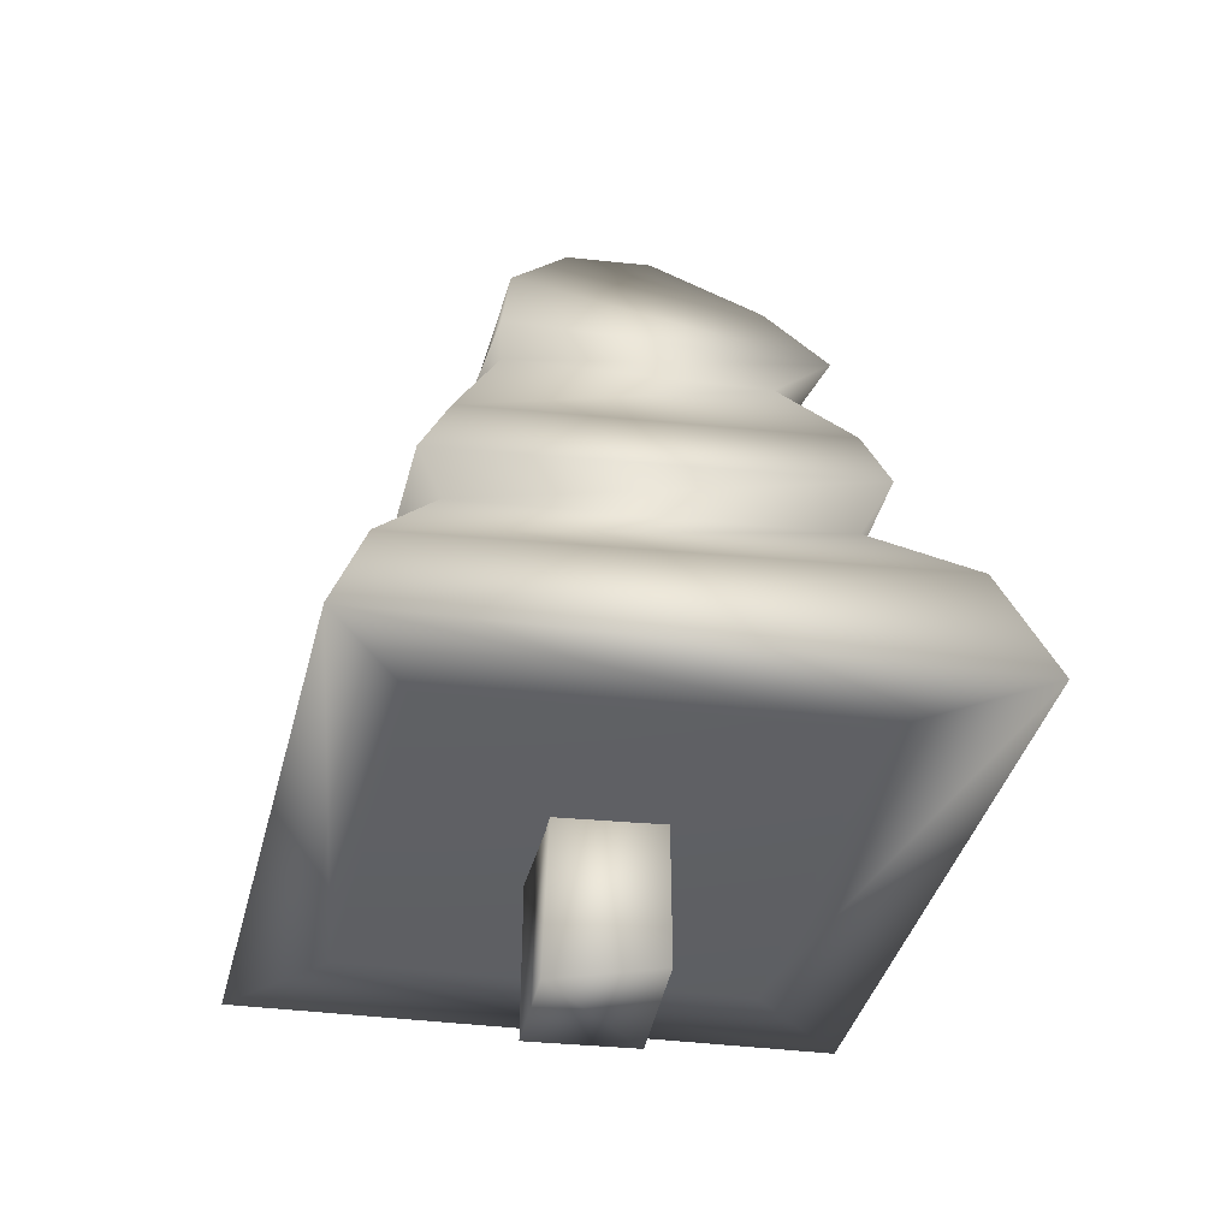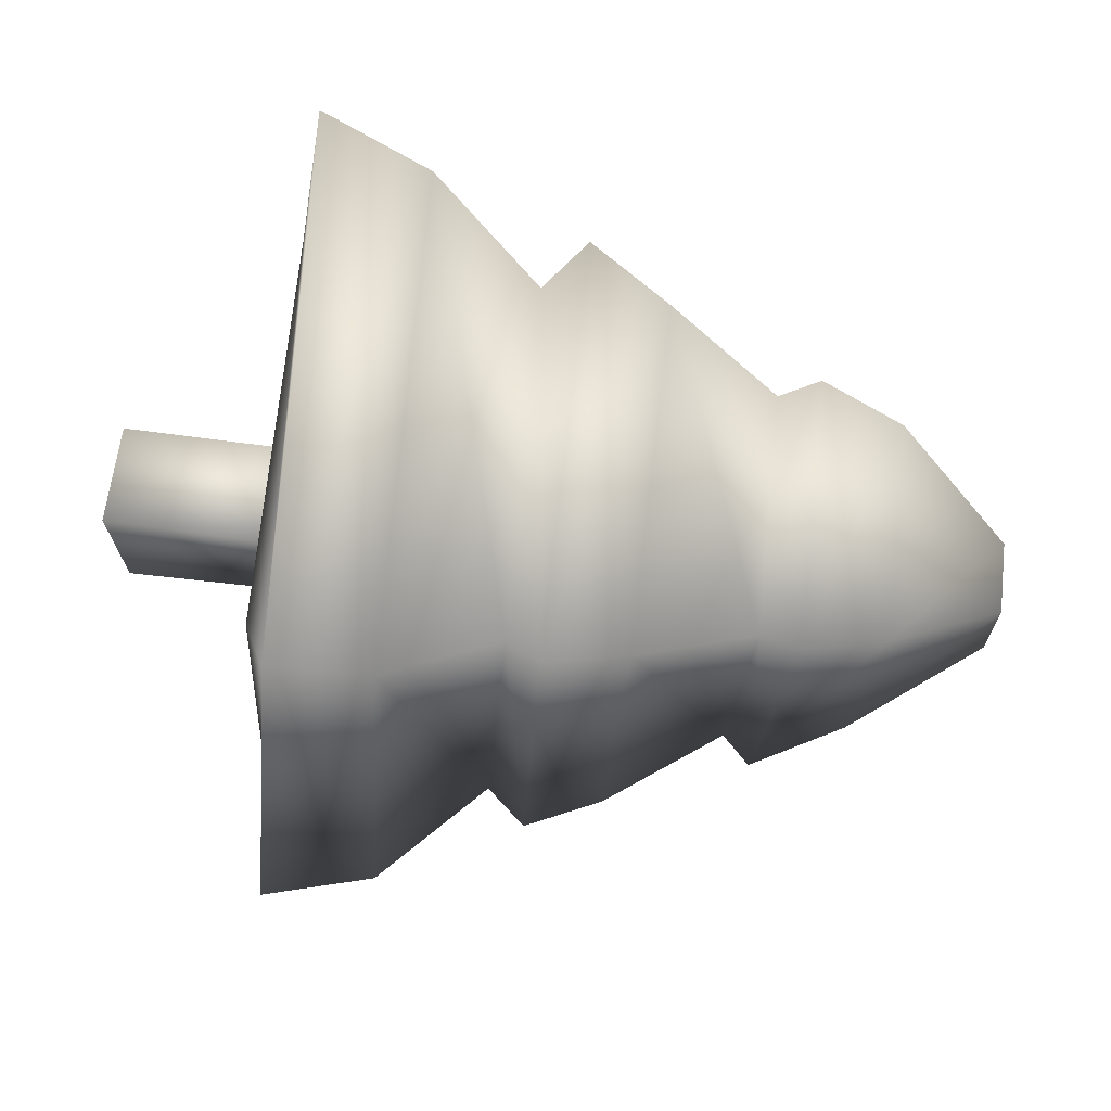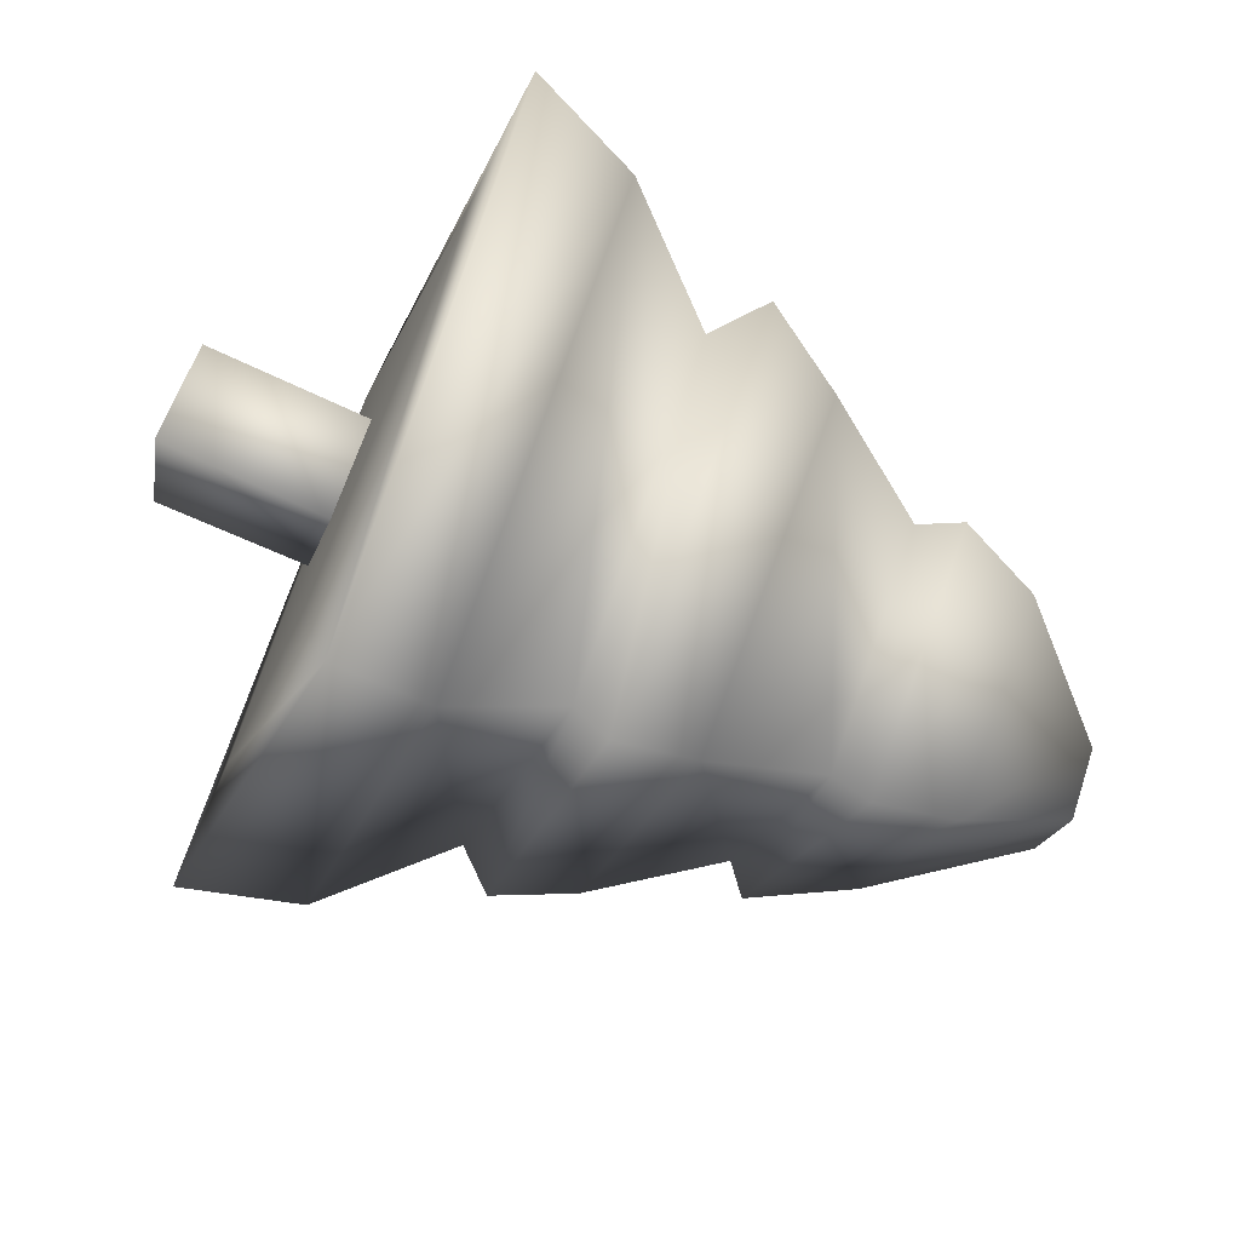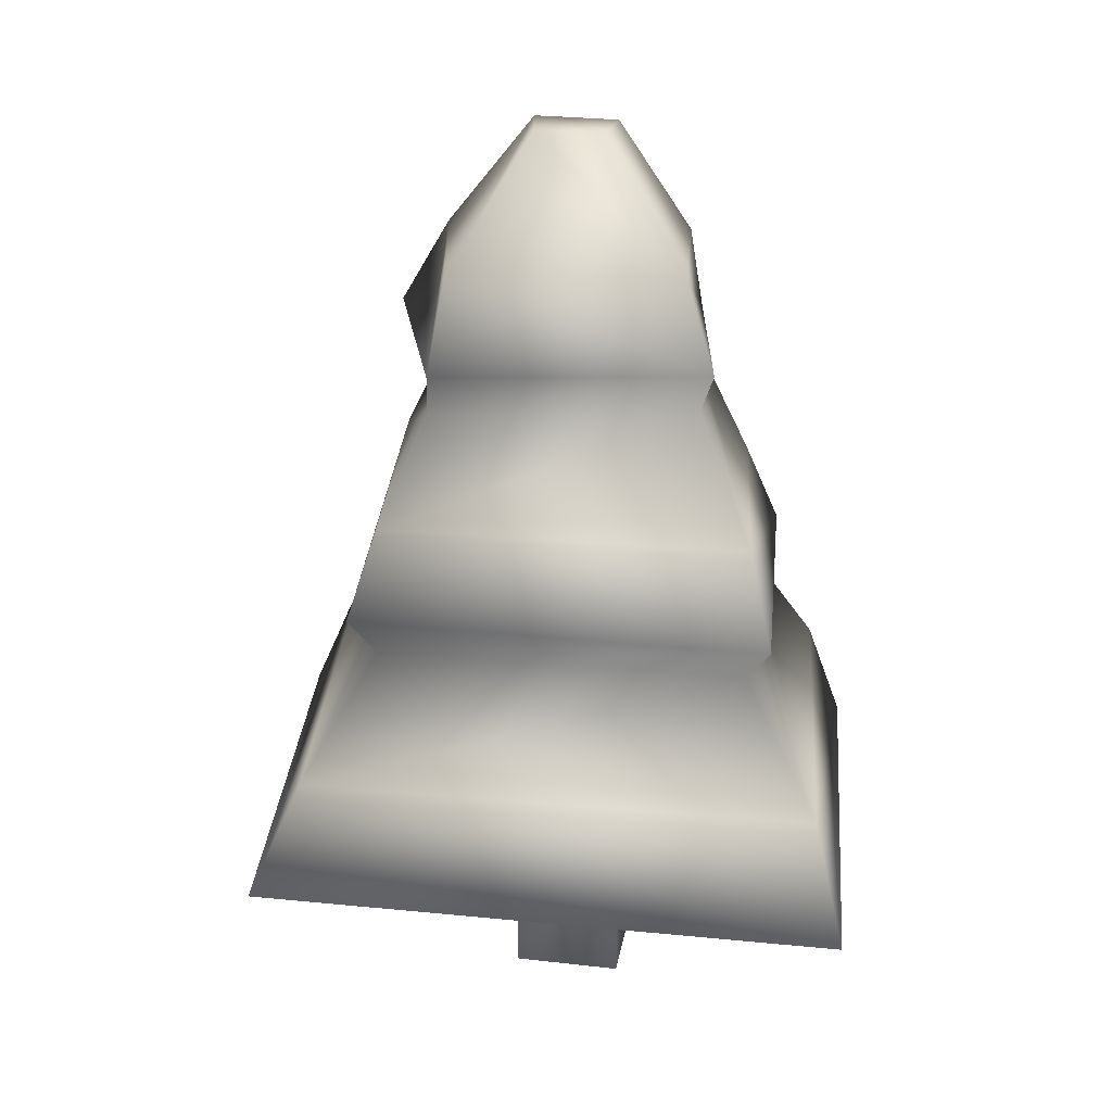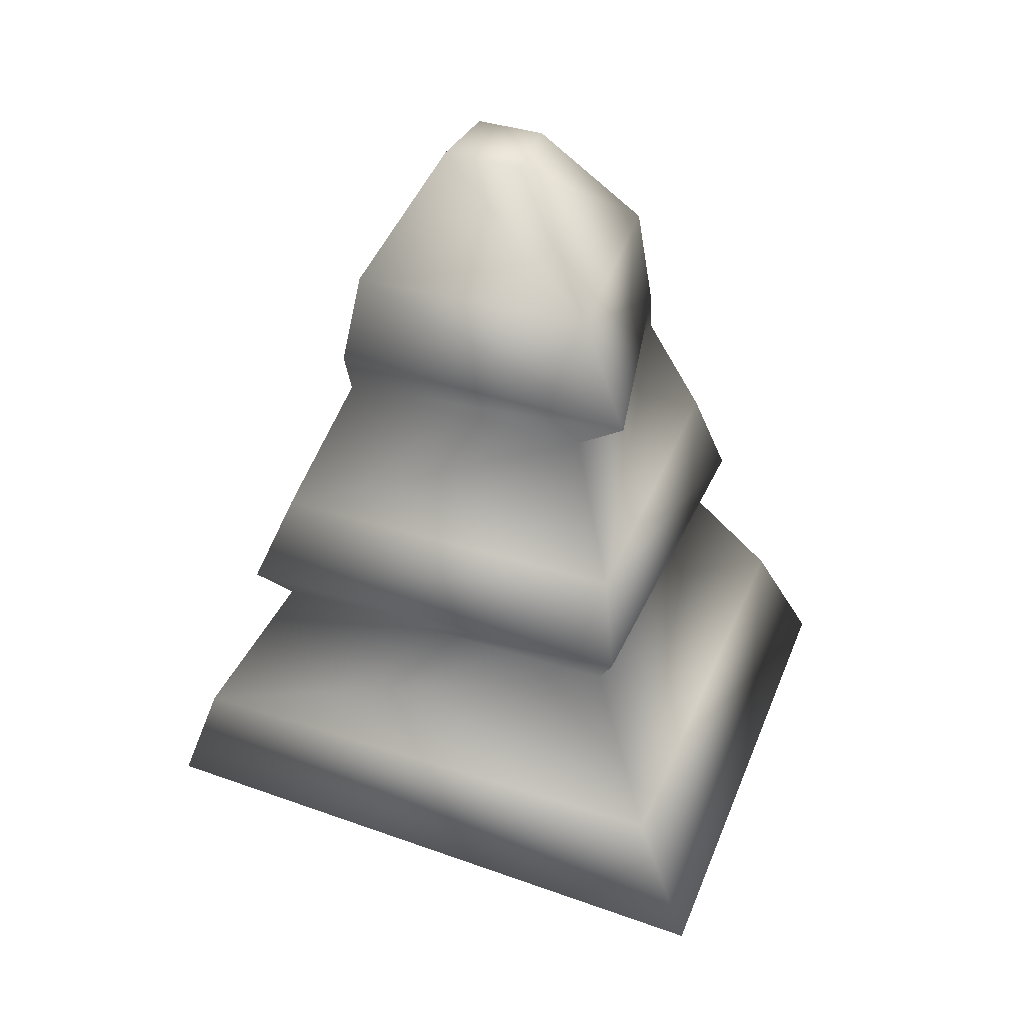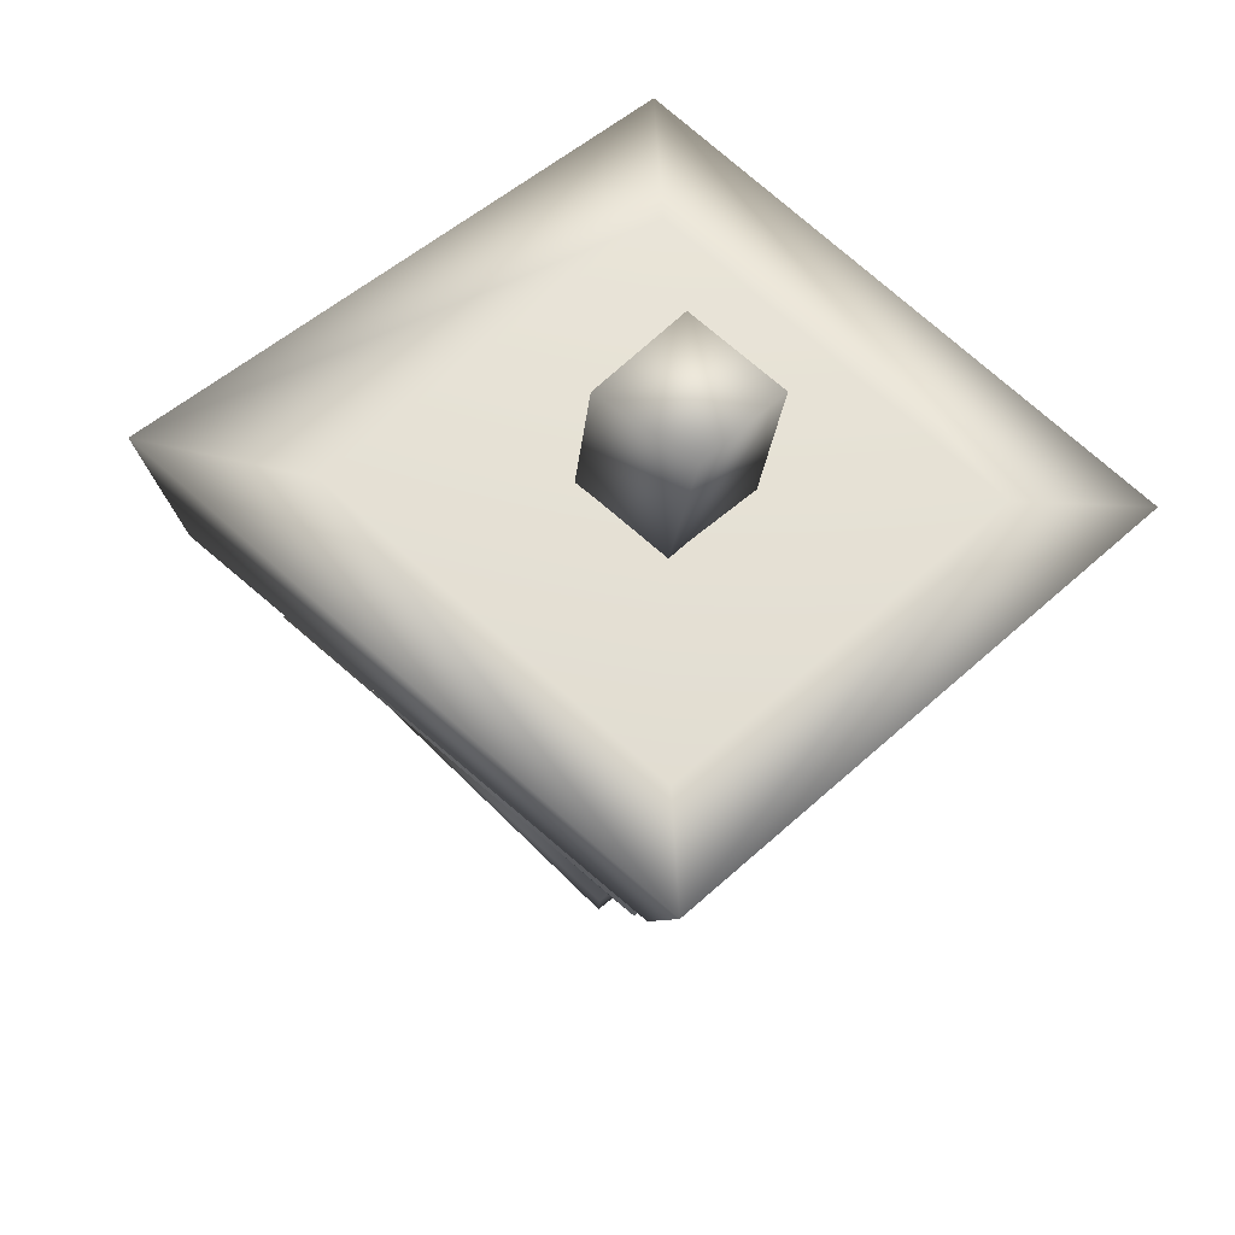
<metadata>
{"format":"obj","ext":"obj","renderer":"f3d","projection":"perspective","resolution":1024,"background":"white","views":[{"elev":-41.8,"azim":-146.6,"up":"+Y"},{"elev":-68.0,"azim":83.6,"up":"+Z"},{"elev":-66.9,"azim":65.6,"up":"+Z"},{"elev":20.1,"azim":52.1,"up":"+Y"},{"elev":33.7,"azim":-112.2,"up":"+Y"},{"elev":-25.6,"azim":-5.6,"up":"+Z"}]}
</metadata>
<code>
o Cylinder_Cylinder.001
v 0.1981 2.028 -2.705
v 0.2124 9.498 -0.4916
v 3.137 2.103 0.07481
v 0.7313 9.527 0.09282
v 0.1815 2.136 2.77
v 0.2075 9.527 0.588
v -2.755 2.17 0.03229
v -0.4355 9.512 0.08362
v 0.179 4.461 -2.422
v 0.1683 6.95 -1.625
v 2.088 6.971 0.008867
v 2.926 4.485 0.07413
v 0.2775 6.896 1.962
v 0.1855 4.496 2.559
v -1.788 6.949 0.1663
v -2.65 4.534 0.08394
v 0.1836 8.234 -1.489
v 1.911 8.287 0.0436
v 0.3947 8.231 1.831
v -1.619 8.248 0.3129
v 0.1438 5.668 -2.38
v 2.909 5.784 0.02618
v 0.1858 5.794 2.536
v -2.688 5.765 0.1235
v 0.1382 3.276 -3.416
v 3.987 3.309 0.06344
v 0.1817 3.312 3.524
v -3.857 3.422 0.06731
v 0.2557 0.3773 -0.64
v 0.1813 2.542 -0.6332
v 0.9847 0.4459 0.09065
v 0.9533 2.541 0.06468
v 0.1784 0.4717 0.8137
v 0.1812 2.542 0.7623
v -0.591 0.5949 0.08217
v -0.5907 2.543 0.06415
v 0.1133 7.362 -1.723
v 2.303 7.393 0.009312
v 0.2362 7.259 1.938
v -2.254 7.303 0.472
v 0.1837 4.795 -2.811
v 3.417 4.919 0.1966
v 0.1812 4.912 2.91
v -3.039 4.953 0.0472
v 0.29 2.273 -3.753
v 4.458 2.156 0.1146
v 0.1179 2.241 4.127
v -4.354 2.197 0.3436
f 32 30 36 34
f 33 35 29 31
f 29 35 36 30
f 31 29 30 32
f 33 31 32 34
f 35 33 34 36
f 5 7 1 3
f 20 8 2 17
f 11 13 23 22
f 38 18 19 39
f 46 26 27 47
f 19 6 8 20
f 42 22 23 43
f 17 2 4 18
f 26 46 45 25
f 44 41 9 16
f 22 42 41 21
f 40 37 10 15
f 43 44 16 14
f 18 38 37 17
f 39 40 15 13
f 10 11 22 21
f 42 43 14 12
f 38 39 13 11
f 9 12 26 25
f 16 9 25 28
f 43 23 24 44
f 15 10 21 24
f 14 16 28 27
f 40 20 17 37
f 41 42 12 9
f 37 38 11 10
f 39 19 20 40
f 47 27 28 48
f 12 14 27 26
f 24 21 41 44
f 28 25 45 48
f 47 5 3 46
f 45 46 3 1
f 45 1 7 48
f 18 4 6 19
f 4 2 8 6
f 48 7 5 47
f 13 15 24 23

</code>
